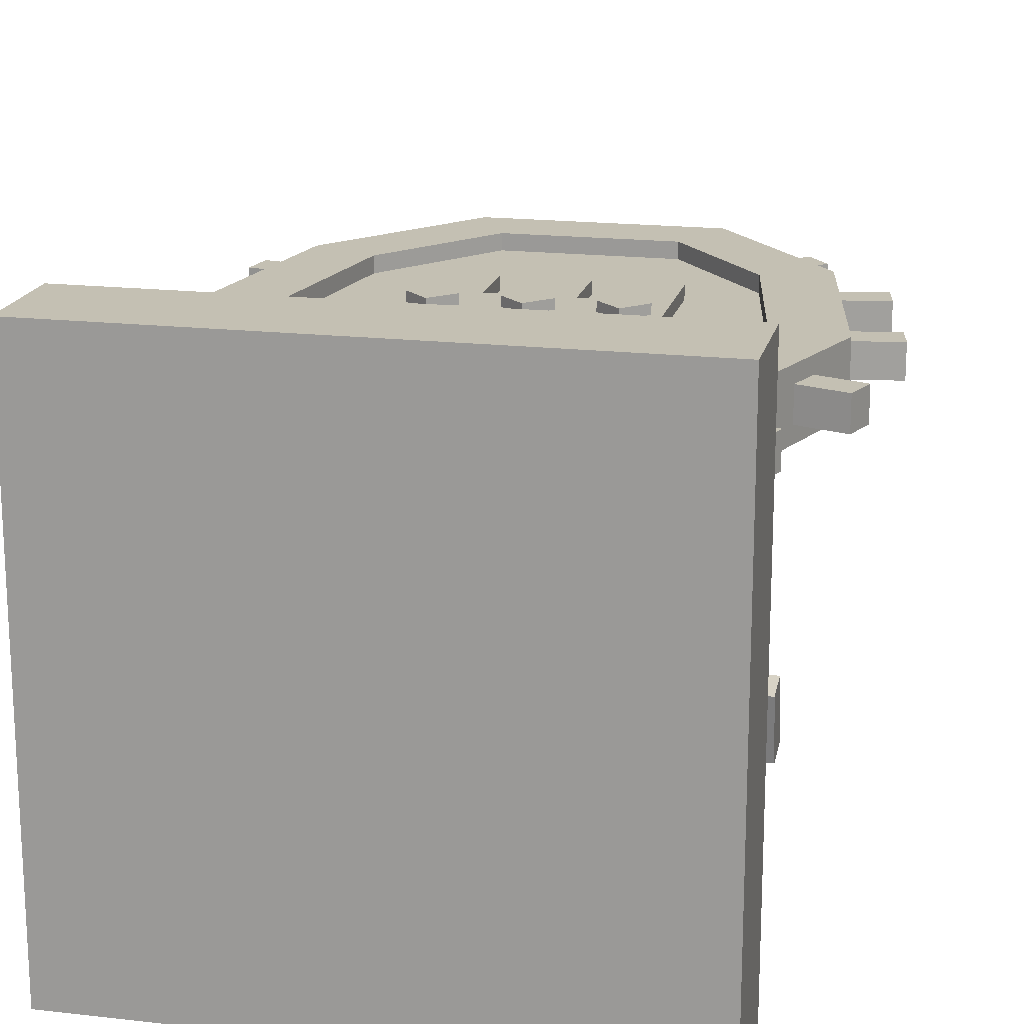
<metadata>
{"format":"obj","ext":"obj","renderer":"f3d","projection":"perspective","resolution":1024,"background":"white","views":[{"elev":18.0,"azim":12.7,"up":"+Z"}]}
</metadata>
<code>
o Base
v 0.5 -0 -0.5
v -0.5 -0 -0.5
v -0.5 0.1875 -0.5
v 0.5 0.1875 -0.5
v -0.5 0 0.5
v 0.5 0 0.5
v 0.5 0.1875 0.5
v -0.5 0.1875 0.5
f 2 4 1
f 6 8 5
f 3 7 4
f 5 1 6
f 1 7 6
f 5 3 2
f 2 3 4
f 6 7 8
f 3 8 7
f 5 2 1
f 1 4 7
f 5 8 3
o ChairArmRests
v -0.25 0.5625 -0.3125
v -0.4375 0.5625 -0.3125
v -0.4375 0.625 -0.3125
v -0.25 0.625 -0.3125
v -0.4375 0.5625 0.1875
v -0.25 0.5625 0.1875
v -0.25 0.625 0.1875
v -0.4375 0.625 0.1875
v 0.375 0.1875 -0.25
v 0.3125 0.1875 -0.25
v 0.3125 0.5625 -0.25
v 0.375 0.5625 -0.25
v 0.3125 0.1875 0.1875
v 0.375 0.1875 0.1875
v 0.375 0.5625 0.1875
v 0.3125 0.5625 0.1875
v -0.3125 0.1875 -0.25
v -0.375 0.1875 -0.25
v -0.375 0.5625 -0.25
v -0.3125 0.5625 -0.25
v -0.375 0.1875 0.1875
v -0.3125 0.1875 0.1875
v -0.3125 0.5625 0.1875
v -0.375 0.5625 0.1875
v -0.3654 0.1425 -0.1875
v -0.4861 0.1748 -0.1875
v -0.3729 0.5974 -0.1875
v -0.2521 0.5651 -0.1875
v -0.4861 0.1748 -0.125
v -0.3654 0.1425 -0.125
v -0.2521 0.5651 -0.125
v -0.3729 0.5974 -0.125
v -0.3654 0.1425 0.0625
v -0.4861 0.1748 0.0625
v -0.3729 0.5974 0.0625
v -0.2521 0.5651 0.0625
v -0.4861 0.1748 0.125
v -0.3654 0.1425 0.125
v -0.2521 0.5651 0.125
v -0.3729 0.5974 0.125
v 0.4861 0.1749 0.05509
v 0.3653 0.1425 0.05509
v 0.2521 0.5651 0.0625
v 0.3729 0.5974 0.0625
v 0.3656 0.1415 0.1176
v 0.4864 0.1739 0.1176
v 0.3731 0.5964 0.125
v 0.2524 0.5641 0.125
v 0.4861 0.1748 -0.1875
v 0.3654 0.1425 -0.1875
v 0.2521 0.5651 -0.1875
v 0.3729 0.5974 -0.1875
v 0.3654 0.1425 -0.125
v 0.4861 0.1748 -0.125
v 0.3729 0.5974 -0.125
v 0.2521 0.5651 -0.125
v 0.4375 0.5625 -0.3125
v 0.25 0.5625 -0.3125
v 0.25 0.625 -0.3125
v 0.4375 0.625 -0.3125
v 0.25 0.5625 0.1875
v 0.4375 0.5625 0.1875
v 0.4375 0.625 0.1875
v 0.25 0.625 0.1875
f 10 12 9
f 14 16 13
f 11 15 12
f 13 9 14
f 9 15 14
f 13 11 10
f 10 11 12
f 14 15 16
f 11 16 15
f 13 10 9
f 9 12 15
f 13 16 11
f 18 20 17
f 22 24 21
f 17 23 22
f 21 19 18
f 18 19 20
f 22 23 24
f 17 20 23
f 21 24 19
f 26 28 25
f 30 32 29
f 25 31 30
f 29 27 26
f 26 27 28
f 30 31 32
f 25 28 31
f 29 32 27
f 34 36 33
f 37 39 40
f 33 39 38
f 37 35 34
f 34 35 36
f 37 38 39
f 33 36 39
f 37 40 35
f 42 44 41
f 45 47 48
f 41 47 46
f 45 43 42
f 42 43 44
f 45 46 47
f 41 44 47
f 45 48 43
f 50 52 49
f 53 55 56
f 54 52 55
f 53 51 50
f 50 51 52
f 53 54 55
f 54 49 52
f 53 56 51
f 57 59 60
f 62 64 61
f 57 63 62
f 61 59 58
f 57 58 59
f 62 63 64
f 57 60 63
f 61 64 59
f 66 68 65
f 70 72 69
f 67 71 68
f 69 65 70
f 65 71 70
f 69 67 66
f 66 67 68
f 70 71 72
f 67 72 71
f 69 66 65
f 65 68 71
f 69 72 67
o ChairBack
v 0.3125 0.375 0.2188
v -0.3125 0.375 0.2188
v -0.1837 1.523 0.2188
v 0.1837 1.523 0.2188
v -0.3125 0.375 0.2812
v 0.3125 0.375 0.2812
v 0.1837 1.523 0.2812
v -0.1837 1.523 0.2812
v -0.4663 0.8782 0.2188
v -0.4663 0.8782 0.2812
v 0.4663 0.8782 0.2188
v 0.4663 0.8782 0.2812
v -0.3932 1.247 0.2188
v -0.3932 1.247 0.2812
v 0.3932 1.247 0.2188
v 0.3932 1.247 0.2812
v -0.5263 0.8686 0.1875
v -0.3974 0.88 0.1875
v -0.195 0.324 0.1875
v -0.3125 0.2812 0.1875
v -0.3973 0.8797 0.3125
v -0.5263 0.8686 0.3125
v -0.3125 0.2812 0.3125
v -0.195 0.324 0.3125
v 0.3971 0.8791 0.1875
v 0.5263 0.8686 0.1875
v 0.3125 0.2812 0.1875
v 0.195 0.324 0.1875
v 0.5263 0.8686 0.3125
v 0.3973 0.8796 0.3125
v 0.195 0.324 0.3125
v 0.3125 0.2812 0.3125
v -0.4503 1.299 0.1875
v -0.3327 1.247 0.1875
v -0.3326 1.247 0.3125
v -0.4503 1.299 0.3125
v 0.3325 1.247 0.1875
v 0.4503 1.299 0.1875
v 0.4503 1.299 0.3125
v 0.3326 1.247 0.3125
v -0.1582 1.47 0.1875
v -0.2188 1.595 0.1875
v 0.2194 1.595 0.1875
v 0.1585 1.47 0.1875
v -0.2188 1.595 0.3125
v -0.1585 1.47 0.3125
v 0.1586 1.47 0.3125
v 0.2194 1.595 0.3125
v -0.4754 0.4547 0.2188
v -0.358 0.4975 0.2188
v -0.3366 0.4388 0.2188
v -0.454 0.396 0.2188
v -0.358 0.4975 0.2812
v -0.4754 0.4547 0.2812
v -0.454 0.396 0.2812
v -0.3366 0.4388 0.2812
v -0.1497 1.559 0.2188
v -0.2026 1.672 0.2188
v -0.1459 1.699 0.2188
v -0.09308 1.586 0.2188
v -0.2026 1.672 0.2812
v -0.1497 1.559 0.2812
v -0.09308 1.586 0.2812
v -0.1459 1.699 0.2812
v 0.4684 1.017 0.2188
v 0.5915 1.039 0.2188
v 0.6023 0.9772 0.2188
v 0.4792 0.9555 0.2188
v 0.5915 1.039 0.2812
v 0.4684 1.017 0.2812
v 0.4792 0.9555 0.2812
v 0.6023 0.9772 0.2812
v 0.4217 1.282 0.2188
v 0.5448 1.303 0.2188
v 0.5556 1.242 0.2188
v 0.4325 1.22 0.2188
v 0.5448 1.303 0.2812
v 0.4217 1.282 0.2812
v 0.4325 1.22 0.2812
v 0.5556 1.242 0.2812
v 0.4541 0.7618 0.2188
v 0.5716 0.719 0.2188
v 0.5502 0.6603 0.2188
v 0.4328 0.7031 0.2188
v 0.5716 0.719 0.2812
v 0.4541 0.7618 0.2812
v 0.4328 0.7031 0.2812
v 0.5502 0.6603 0.2812
v -0.3818 1.539 0.2188
v -0.2833 1.462 0.2188
v -0.3218 1.413 0.2188
v -0.4203 1.49 0.2188
v -0.2833 1.462 0.2812
v -0.3818 1.539 0.2812
v -0.4203 1.49 0.2812
v -0.3218 1.413 0.2812
v -0.5915 1.039 0.2188
v -0.4684 1.017 0.2188
v -0.4792 0.9555 0.2188
v -0.6023 0.9772 0.2188
v -0.4684 1.017 0.2812
v -0.5915 1.039 0.2812
v -0.6023 0.9772 0.2812
v -0.4792 0.9555 0.2812
v -0.5448 1.303 0.2188
v -0.4217 1.282 0.2188
v -0.4325 1.22 0.2188
v -0.5556 1.242 0.2188
v -0.4217 1.282 0.2812
v -0.5448 1.303 0.2812
v -0.5556 1.242 0.2812
v -0.4325 1.22 0.2812
v -0.5716 0.719 0.2188
v -0.4541 0.7618 0.2188
v -0.4328 0.7031 0.2188
v -0.5502 0.6603 0.2188
v -0.4541 0.7618 0.2812
v -0.5716 0.719 0.2812
v -0.5502 0.6603 0.2812
v -0.4328 0.7031 0.2812
v 0.08777 1.584 0.2188
v 0.1406 1.697 0.2188
v 0.1972 1.671 0.2188
v 0.1444 1.557 0.2188
v 0.1406 1.697 0.2812
v 0.08777 1.584 0.2812
v 0.1444 1.557 0.2812
v 0.1972 1.671 0.2812
v 0.2833 1.462 0.2188
v 0.3818 1.539 0.2188
v 0.4203 1.49 0.2188
v 0.3218 1.413 0.2188
v 0.3818 1.539 0.2812
v 0.2833 1.462 0.2812
v 0.3218 1.413 0.2812
v 0.4203 1.49 0.2812
v 0.358 0.4975 0.2188
v 0.4754 0.4547 0.2188
v 0.454 0.396 0.2188
v 0.3366 0.4388 0.2188
v 0.4754 0.4547 0.2812
v 0.358 0.4975 0.2812
v 0.3366 0.4388 0.2812
v 0.454 0.396 0.2812
f 79 86 88
f 81 73 74
f 85 83 81
f 84 77 78
f 75 87 85
f 88 82 84
f 79 80 86
f 81 83 73
f 85 87 83
f 84 82 77
f 75 76 87
f 88 86 82
f 90 92 89
f 93 95 96
f 89 95 94
f 90 91 92
f 93 94 95
f 89 92 95
f 93 96 91
f 90 93 91
f 97 99 100
f 102 104 101
f 101 99 98
f 97 98 99
f 102 103 104
f 101 104 99
f 102 97 103
f 97 100 103
f 105 90 89
f 108 93 107
f 105 94 108
f 105 106 90
f 108 94 93
f 105 89 94
f 106 107 90
f 107 93 90
f 110 97 109
f 111 102 101
f 111 98 110
f 110 98 97
f 111 112 102
f 111 101 98
f 109 97 102
f 112 109 102
f 114 116 113
f 118 120 117
f 113 119 118
f 117 115 114
f 114 115 116
f 118 119 120
f 113 116 119
f 117 120 115
f 114 106 105
f 117 107 118
f 114 108 117
f 114 113 106
f 117 108 107
f 114 105 108
f 113 118 106
f 118 107 106
f 115 109 116
f 120 112 111
f 120 110 115
f 115 110 109
f 120 119 112
f 120 111 110
f 116 109 112
f 119 116 112
f 122 124 121
f 125 127 128
f 123 127 124
f 125 121 126
f 121 127 126
f 122 123 124
f 125 126 127
f 123 128 127
f 125 122 121
f 121 124 127
f 130 132 129
f 133 135 136
f 131 135 132
f 133 129 134
f 133 131 130
f 130 131 132
f 133 134 135
f 131 136 135
f 133 130 129
f 133 136 131
f 137 139 140
f 142 144 141
f 139 143 140
f 141 137 142
f 141 139 138
f 137 138 139
f 142 143 144
f 139 144 143
f 141 138 137
f 141 144 139
f 145 147 148
f 150 152 149
f 147 151 148
f 149 145 150
f 149 147 146
f 145 146 147
f 150 151 152
f 147 152 151
f 149 146 145
f 149 152 147
f 153 155 156
f 158 160 157
f 155 159 156
f 157 153 158
f 157 155 154
f 153 154 155
f 158 159 160
f 155 160 159
f 157 154 153
f 157 160 155
f 161 163 164
f 166 168 165
f 163 167 164
f 165 161 166
f 161 167 166
f 161 162 163
f 166 167 168
f 163 168 167
f 165 162 161
f 161 164 167
f 170 172 169
f 173 175 176
f 171 175 172
f 173 169 174
f 169 175 174
f 170 171 172
f 173 174 175
f 171 176 175
f 173 170 169
f 169 172 175
f 178 180 177
f 181 183 184
f 179 183 180
f 181 177 182
f 177 183 182
f 178 179 180
f 181 182 183
f 179 184 183
f 181 178 177
f 177 180 183
f 186 188 185
f 189 191 192
f 187 191 188
f 189 185 190
f 185 191 190
f 186 187 188
f 189 190 191
f 187 192 191
f 189 186 185
f 185 188 191
f 194 196 193
f 197 199 200
f 195 199 196
f 197 193 198
f 197 195 194
f 194 195 196
f 197 198 199
f 195 200 199
f 197 194 193
f 197 200 195
f 202 204 201
f 205 207 208
f 203 207 204
f 205 201 206
f 205 203 202
f 202 203 204
f 205 206 207
f 203 208 207
f 205 202 201
f 205 208 203
f 210 212 209
f 213 215 216
f 211 215 212
f 213 209 214
f 213 211 210
f 210 211 212
f 213 214 215
f 211 216 215
f 213 210 209
f 213 216 211
o ChairSeat
v 0.3125 0.1875 -0.3438
v -0.3125 0.1875 -0.3438
v -0.3125 0.25 -0.3438
v 0.3125 0.25 -0.3438
v -0.3132 0.1875 -0.1874
v 0.3118 0.1875 -0.1874
v 0.3118 0.25 -0.1874
v -0.3132 0.25 -0.1874
v 0.3125 0.1875 -0.1875
v -0.3125 0.1875 -0.1875
v -0.3125 0.375 -0.1875
v 0.3125 0.375 -0.1875
v -0.3125 0.1875 0.3135
v 0.3125 0.1875 0.3135
v 0.3125 0.375 0.3135
v -0.3125 0.375 0.3135
f 218 220 217
f 219 223 220
f 217 223 222
f 221 219 218
f 218 219 220
f 219 224 223
f 217 220 223
f 221 224 219
f 226 228 225
f 230 232 229
f 227 231 228
f 225 231 230
f 229 227 226
f 226 227 228
f 230 231 232
f 227 232 231
f 225 228 231
f 229 232 227
o ChairCrown
v 0.2188 0.8625 0.2437
v -0.2188 0.8625 0.2437
v -0.2188 1.05 0.2437
v 0.2188 1.05 0.2437
v -0.2188 0.8625 0.3063
v 0.2188 0.8625 0.3063
v 0.2188 1.05 0.3063
v -0.2188 1.05 0.3063
v -0.09375 1.05 0.2437
v -0.2188 1.05 0.2437
v -0.2188 1.175 0.2437
v -0.09375 1.175 0.2437
v -0.2188 1.05 0.3063
v -0.09375 1.05 0.3063
v -0.09375 1.175 0.3063
v -0.2188 1.175 0.3063
v 0.0625 1.05 0.2437
v -0.0625 1.05 0.2437
v -0.0625 1.175 0.2437
v 0.0625 1.175 0.2437
v -0.0625 1.05 0.3063
v 0.0625 1.05 0.3063
v 0.0625 1.175 0.3063
v -0.0625 1.175 0.3063
v 0.2188 1.05 0.2437
v 0.09375 1.05 0.2437
v 0.09375 1.175 0.2437
v 0.2188 1.175 0.2437
v 0.09375 1.05 0.3063
v 0.2188 1.05 0.3063
v 0.2188 1.175 0.3063
v 0.09375 1.175 0.3063
v -0.1121 0.9621 0.2625
v -0.1562 0.9179 0.2625
v -0.2004 0.9621 0.2625
v -0.1562 1.006 0.2625
v -0.1562 0.9179 0.325
v -0.1121 0.9621 0.325
v -0.1562 1.006 0.325
v -0.2004 0.9621 0.325
v 0.04419 0.9621 0.2625
v 0 0.9179 0.2625
v -0.04419 0.9621 0.2625
v 0 1.006 0.2625
v 0 0.9179 0.325
v 0.04419 0.9621 0.325
v 0 1.006 0.325
v -0.04419 0.9621 0.325
v 0.2004 0.9621 0.2625
v 0.1562 0.9179 0.2625
v 0.1121 0.9621 0.2625
v 0.1562 1.006 0.2625
v 0.1562 0.9179 0.325
v 0.2004 0.9621 0.325
v 0.1562 1.006 0.325
v 0.1121 0.9621 0.325
f 238 240 237
f 235 239 236
f 237 233 238
f 233 239 238
f 237 235 234
f 238 239 240
f 235 240 239
f 237 234 233
f 233 236 239
f 237 240 235
f 246 248 245
f 243 247 244
f 241 247 246
f 245 243 242
f 246 247 248
f 243 248 247
f 241 244 247
f 245 248 243
f 254 256 253
f 251 255 252
f 249 255 254
f 253 251 250
f 254 255 256
f 251 256 255
f 249 252 255
f 253 256 251
f 262 264 261
f 259 263 260
f 257 263 262
f 261 259 258
f 262 263 264
f 259 264 263
f 257 260 263
f 261 264 259
f 270 272 269
f 267 271 268
f 269 265 270
f 265 271 270
f 269 267 266
f 270 271 272
f 267 272 271
f 269 266 265
f 265 268 271
f 269 272 267
f 278 280 277
f 275 279 276
f 277 273 278
f 273 279 278
f 277 275 274
f 278 279 280
f 275 280 279
f 277 274 273
f 273 276 279
f 277 280 275
f 286 288 285
f 283 287 284
f 285 281 286
f 281 287 286
f 285 283 282
f 286 287 288
f 283 288 287
f 285 282 281
f 281 284 287
f 285 288 283
o Crown
v -0.09375 1.238 0.08796
v -0.1562 1.238 0.08796
v -0.1562 1.3 0.08687
v -0.09375 1.3 0.08687
v -0.1562 1.239 0.1505
v -0.09375 1.239 0.1505
v -0.09375 1.302 0.1494
v -0.1562 1.302 0.1494
v 0.1562 1.234 -0.162
v 0.09375 1.234 -0.162
v 0.09375 1.296 -0.1631
v 0.1562 1.296 -0.1631
v 0.09375 1.235 -0.09951
v 0.1562 1.235 -0.09951
v 0.1562 1.297 -0.1006
v 0.09375 1.297 -0.1006
v -0.09375 1.234 -0.162
v -0.1562 1.234 -0.162
v -0.1562 1.296 -0.1631
v -0.09375 1.296 -0.1631
v -0.1562 1.235 -0.09951
v -0.09375 1.235 -0.09951
v -0.09375 1.297 -0.1006
v -0.1562 1.297 -0.1006
v 0.03125 1.234 -0.162
v -0.03125 1.234 -0.162
v -0.03125 1.296 -0.1631
v 0.03125 1.296 -0.1631
v -0.03125 1.235 -0.09951
v 0.03125 1.235 -0.09951
v 0.03125 1.297 -0.1006
v -0.03125 1.297 -0.1006
v 0.1562 1.236 -0.03702
v 0.09375 1.236 -0.03702
v 0.09375 1.298 -0.03811
v 0.1562 1.298 -0.03811
v 0.09375 1.237 0.02547
v 0.1562 1.237 0.02547
v 0.1562 1.299 0.02438
v 0.09375 1.299 0.02438
v -0.09375 1.236 -0.03702
v -0.1562 1.236 -0.03702
v -0.1562 1.298 -0.03811
v -0.09375 1.298 -0.03811
v -0.1562 1.237 0.02547
v -0.09375 1.237 0.02547
v -0.09375 1.299 0.02438
v -0.1562 1.299 0.02438
v 0.1562 1.238 0.08796
v 0.09375 1.238 0.08796
v 0.09375 1.3 0.08687
v 0.1562 1.3 0.08687
v 0.09375 1.239 0.1505
v 0.1562 1.239 0.1505
v 0.1562 1.302 0.1494
v 0.09375 1.302 0.1494
v 0.03125 1.238 0.08796
v -0.03125 1.238 0.08796
v -0.03125 1.3 0.08687
v 0.03125 1.3 0.08687
v -0.03125 1.239 0.1505
v 0.03125 1.239 0.1505
v 0.03125 1.302 0.1494
v -0.03125 1.302 0.1494
v 0.09375 1.11 -0.09733
v 0.09375 1.235 -0.09951
v 0.1562 1.114 0.1526
v 0.1562 1.239 0.1505
v 0.09375 1.113 0.09015
v -0.09375 1.113 0.09015
v -0.09375 1.238 0.08796
v 0.09375 1.238 0.08796
v 0.1562 1.109 -0.1598
v -0.1562 1.109 -0.1598
v -0.1562 1.234 -0.162
v 0.1562 1.234 -0.162
v -0.09375 1.11 -0.09733
v -0.09375 1.235 -0.09951
v -0.1562 1.114 0.1526
v -0.1562 1.239 0.1505
f 290 292 289
f 294 296 293
f 291 295 292
f 289 295 294
f 290 296 291
f 290 291 292
f 294 295 296
f 291 296 295
f 289 292 295
f 290 293 296
f 298 300 297
f 302 304 301
f 299 303 300
f 297 303 302
f 298 304 299
f 298 299 300
f 302 303 304
f 299 304 303
f 297 300 303
f 298 301 304
f 306 308 305
f 310 312 309
f 307 311 308
f 305 311 310
f 306 312 307
f 306 307 308
f 310 311 312
f 307 312 311
f 305 308 311
f 306 309 312
f 314 316 313
f 318 320 317
f 315 319 316
f 313 319 318
f 314 320 315
f 314 315 316
f 318 319 320
f 315 320 319
f 313 316 319
f 314 317 320
f 322 324 321
f 326 328 325
f 323 327 324
f 321 327 326
f 325 323 322
f 322 323 324
f 326 327 328
f 323 328 327
f 321 324 327
f 325 328 323
f 330 332 329
f 334 336 333
f 331 335 332
f 329 335 334
f 333 331 330
f 330 331 332
f 334 335 336
f 331 336 335
f 329 332 335
f 333 336 331
f 338 340 337
f 342 344 341
f 339 343 340
f 337 343 342
f 338 344 339
f 338 339 340
f 342 343 344
f 339 344 343
f 337 340 343
f 338 341 344
f 346 348 345
f 350 352 349
f 347 351 348
f 345 351 350
f 346 352 347
f 346 347 348
f 350 351 352
f 347 352 351
f 345 348 351
f 346 349 352
f 362 363 364
f 353 354 366
f 359 358 365
f 358 359 360
f 360 354 353
f 364 356 355
f 355 356 368
f 363 362 367
f 368 359 366
f 360 359 368
f 364 354 360
f 364 363 366
f 365 362 361
f 357 353 361
f 367 358 357
f 365 358 367
f 362 364 361
f 353 366 365
f 359 365 366
f 358 360 357
f 360 353 357
f 364 355 361
f 355 368 367
f 363 367 368
f 368 366 363
f 360 368 356
f 364 360 356
f 364 366 354
f 365 361 353
f 357 361 355
f 367 357 355
f 365 367 362
o Head
v 0.125 0.903 -0.125
v -0.125 0.903 -0.125
v -0.125 1.153 -0.1293
v 0.125 1.153 -0.1293
v -0.125 0.9073 0.125
v 0.125 0.9073 0.125
v 0.125 1.157 0.1206
v -0.125 1.157 0.1206
f 370 372 369
f 374 376 373
f 371 375 372
f 373 369 374
f 369 375 374
f 370 376 371
f 370 371 372
f 374 375 376
f 371 376 375
f 373 370 369
f 369 372 375
f 370 373 376
o HumanBody
v 0.125 0.5135 -0.1075
v -0.125 0.5135 -0.1075
v -0.125 0.6743 -0.05834
v 0.125 0.6736 -0.05856
v -0.125 0.477 0.01204
v 0.125 0.477 0.01204
v 0.125 0.6563 0.06686
v -0.125 0.6563 0.06686
v -0.125 0.9041 -0.06248
v 0.125 0.9041 -0.06248
v 0.125 0.9062 0.0625
v -0.125 0.9062 0.0625
f 378 380 377
f 382 384 381
f 381 377 382
f 382 380 383
f 381 379 378
f 378 379 380
f 382 383 384
f 381 378 377
f 382 377 380
f 381 384 379
f 379 386 380
f 383 388 384
f 385 387 386
f 383 386 387
f 384 385 379
f 379 385 386
f 383 387 388
f 385 388 387
f 383 380 386
f 384 388 385
o HumanLegRight
v 0.2289 0.2535 -0.3074
v 0.1115 0.266 -0.3482
v 0.1189 0.5102 -0.295
v 0.2364 0.4977 -0.2541
v 0.06887 0.2422 -0.2332
v 0.1863 0.2297 -0.1923
v 0.1909 0.3806 -0.1594
v 0.07345 0.3922 -0.2005
v 0.03856 0.5274 -0.0589
v 0.156 0.5149 -0.01802
v 0.1414 0.3908 -0.01394
v 0.02394 0.4033 -0.05482
f 390 392 389
f 393 395 396
f 394 390 389
f 389 395 394
f 393 391 390
f 390 391 392
f 393 394 395
f 394 393 390
f 389 392 395
f 393 396 391
f 391 398 392
f 396 399 400
f 397 399 398
f 395 398 399
f 391 400 397
f 391 397 398
f 396 395 399
f 397 400 399
f 395 392 398
f 391 396 400
o HumanArmLeft
v -0.1748 0.7349 -0.1166
v -0.2923 0.7776 -0.1174
v -0.2352 0.9357 -0.05926
v -0.1177 0.893 -0.05852
v -0.3301 0.6754 -0.02276
v -0.2127 0.6326 -0.02201
v -0.1323 0.8549 0.05963
v -0.2498 0.8976 0.05888
v -0.1854 0.7028 -0.2912
v -0.3029 0.7456 -0.2919
v -0.345 0.6303 -0.2682
v -0.2275 0.5876 -0.2675
v -0.2127 0.6326 -0.02201
f 402 404 401
f 406 408 405
f 404 408 407
f 401 407 406
f 405 403 402
f 402 403 404
f 406 407 408
f 404 403 408
f 401 404 407
f 405 408 403
f 410 401 409
f 412 405 411
f 411 409 412
f 412 401 413
f 411 402 410
f 410 402 401
f 412 413 405
f 411 410 409
f 412 409 401
f 411 405 402
o HumanArmRight
v 0.2923 0.7777 -0.1173
v 0.1748 0.735 -0.1162
v 0.1177 0.893 -0.05852
v 0.2351 0.9357 -0.05926
v 0.2127 0.6326 -0.02201
v 0.3301 0.6754 -0.02276
v 0.2498 0.8976 0.05888
v 0.1323 0.8549 0.05963
v 0.3029 0.7456 -0.2919
v 0.1854 0.7028 -0.2912
v 0.2275 0.5876 -0.2675
v 0.345 0.6303 -0.2682
f 415 417 414
f 419 421 418
f 417 421 420
f 414 420 419
f 418 416 415
f 415 416 417
f 419 420 421
f 417 416 421
f 414 417 420
f 418 421 416
f 422 415 414
f 424 419 418
f 424 422 425
f 422 419 425
f 424 415 423
f 422 423 415
f 424 425 419
f 424 423 422
f 422 414 419
f 424 418 415
o HumanLegLeft
v -0.1189 0.5102 -0.295
v -0.2364 0.4977 -0.2541
v -0.156 0.5149 -0.01802
v -0.03856 0.5274 -0.0589
v -0.1909 0.38 -0.1595
v -0.07346 0.3925 -0.2004
v -0.02394 0.4033 -0.05482
v -0.1414 0.3908 -0.01394
v -0.1115 0.266 -0.3482
v -0.2289 0.2535 -0.3074
v -0.1863 0.2297 -0.1923
v -0.06887 0.2422 -0.2332
f 426 428 429
f 430 432 433
f 429 433 432
f 426 432 431
f 427 433 428
f 426 427 428
f 430 431 432
f 429 428 433
f 426 429 432
f 427 430 433
f 435 426 434
f 437 430 436
f 437 435 434
f 437 426 431
f 435 430 427
f 435 427 426
f 437 431 430
f 437 436 435
f 437 434 426
f 435 436 430
o Weapon
v 0.4321 0.2753 -0.4406
v 0.3438 0.1885 -0.4575
v 0.2554 0.2753 -0.4406
v 0.3438 0.1766 -0.3962
v 0.4321 0.2634 -0.3793
v 0.2554 0.2634 -0.3793
v 0.2812 0.7915 -0.3403
v 0.4062 0.7915 -0.3403
v 0.4062 0.7796 -0.279
v 0.2812 0.7796 -0.279
v 0.2812 0.6909 -0.3599
v 0.2812 0.6789 -0.2985
v 0.4062 0.6909 -0.3599
v 0.4062 0.6789 -0.2985
v 0.375 0.8529 -0.3284
v 0.3125 0.8529 -0.3284
v 0.3125 1.037 -0.2926
v 0.375 1.037 -0.2926
v 0.3125 0.8409 -0.267
v 0.375 0.8409 -0.267
v 0.375 1.025 -0.2313
v 0.3125 1.025 -0.2313
v 0.4375 0.7975 -0.371
v 0.25 0.7975 -0.371
v 0.25 0.8588 -0.3591
v 0.4375 0.8588 -0.3591
v 0.25 0.7736 -0.2483
v 0.4375 0.7736 -0.2483
v 0.4375 0.835 -0.2364
v 0.25 0.835 -0.2364
f 442 443 441
f 441 438 442
f 441 440 439
f 438 439 440
f 441 439 438
f 441 443 440
f 446 449 451
f 450 446 451
f 447 448 449
f 444 450 448
f 442 450 451
f 443 448 440
f 440 450 438
f 442 449 443
f 446 447 449
f 450 445 446
f 447 444 448
f 444 445 450
f 442 438 450
f 443 449 448
f 440 448 450
f 442 451 449
f 453 455 452
f 457 459 456
f 454 458 455
f 452 458 457
f 453 459 454
f 453 454 455
f 457 458 459
f 454 459 458
f 452 455 458
f 453 456 459
f 461 463 460
f 465 467 464
f 462 466 463
f 464 460 465
f 460 466 465
f 461 467 462
f 461 462 463
f 465 466 467
f 462 467 466
f 464 461 460
f 460 463 466
f 461 464 467

</code>
